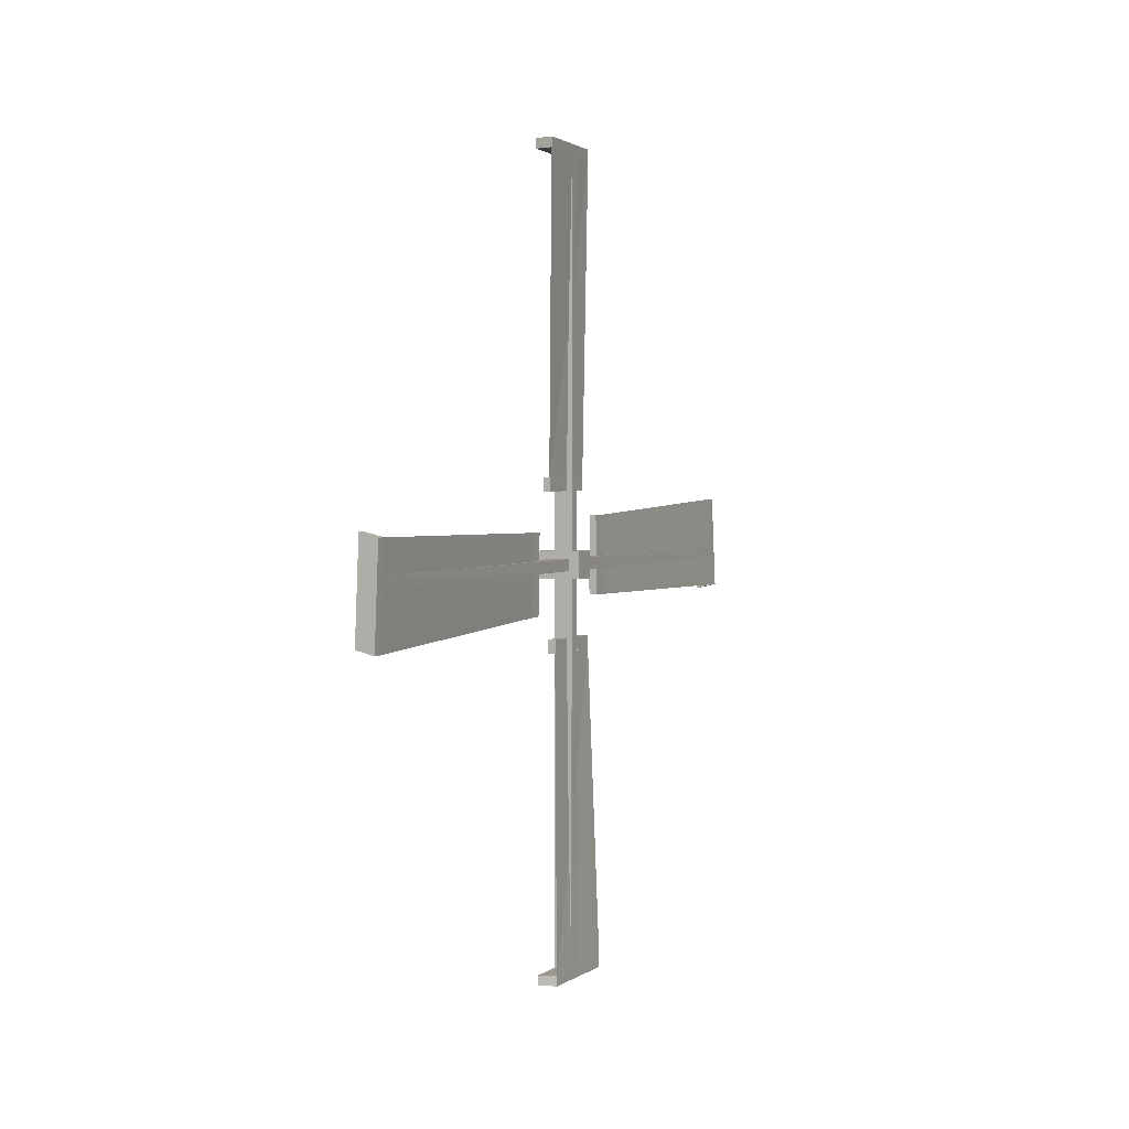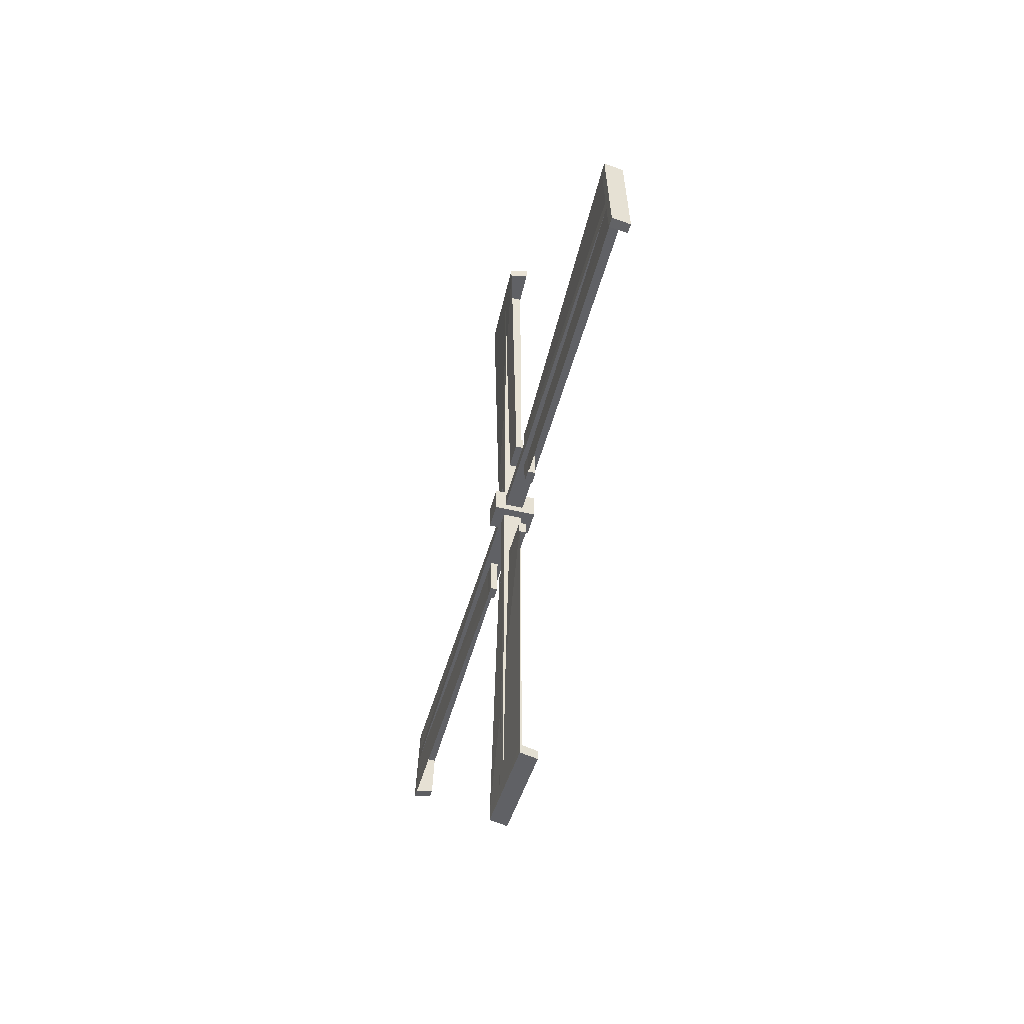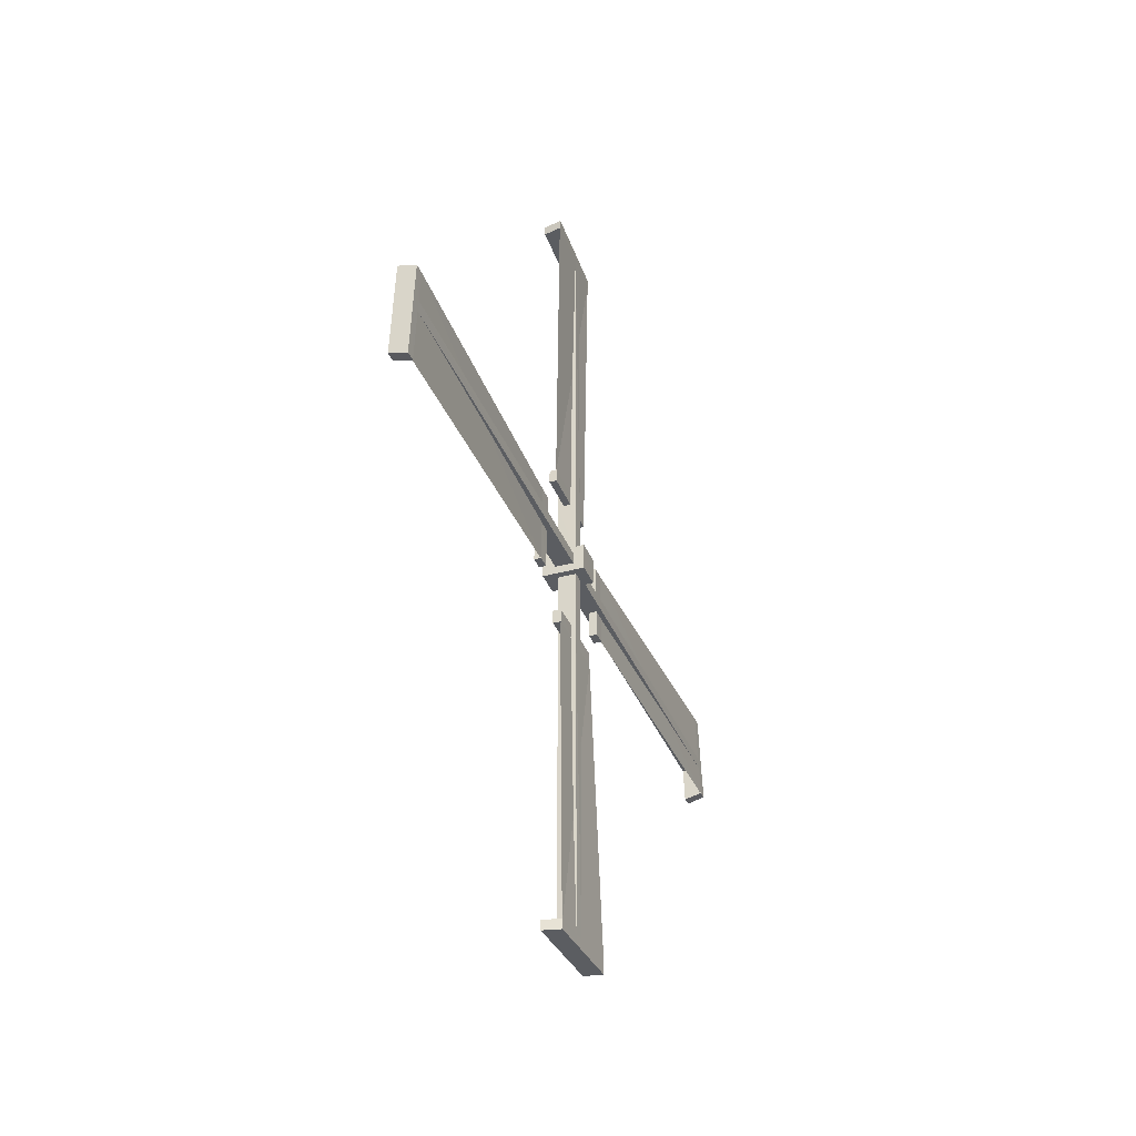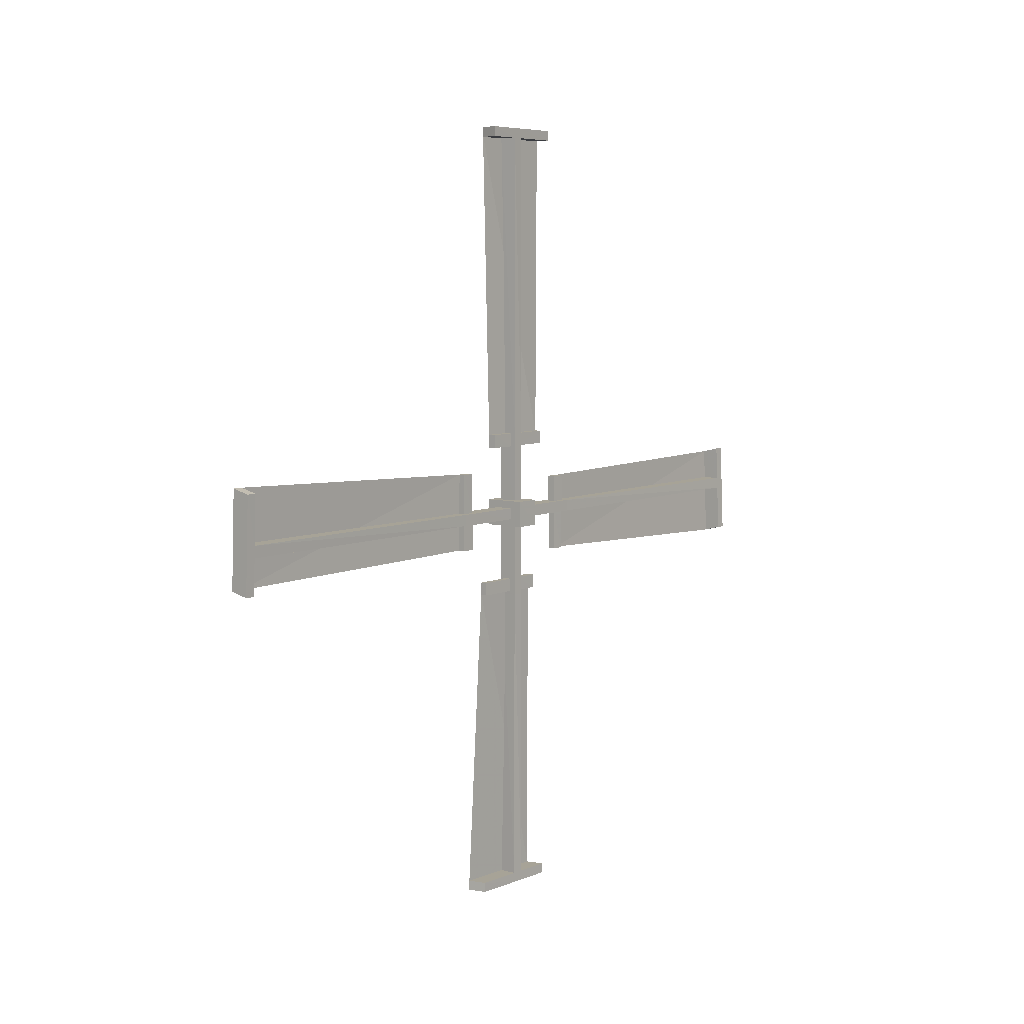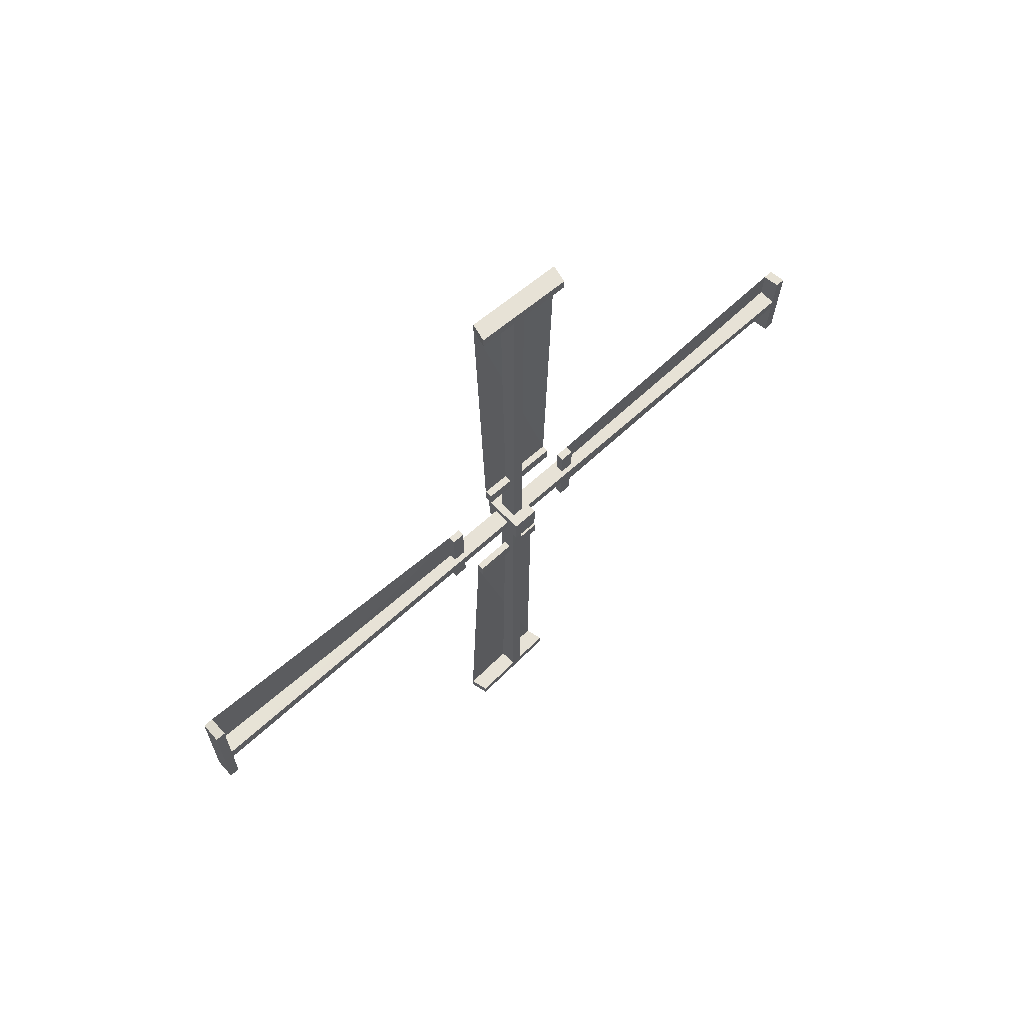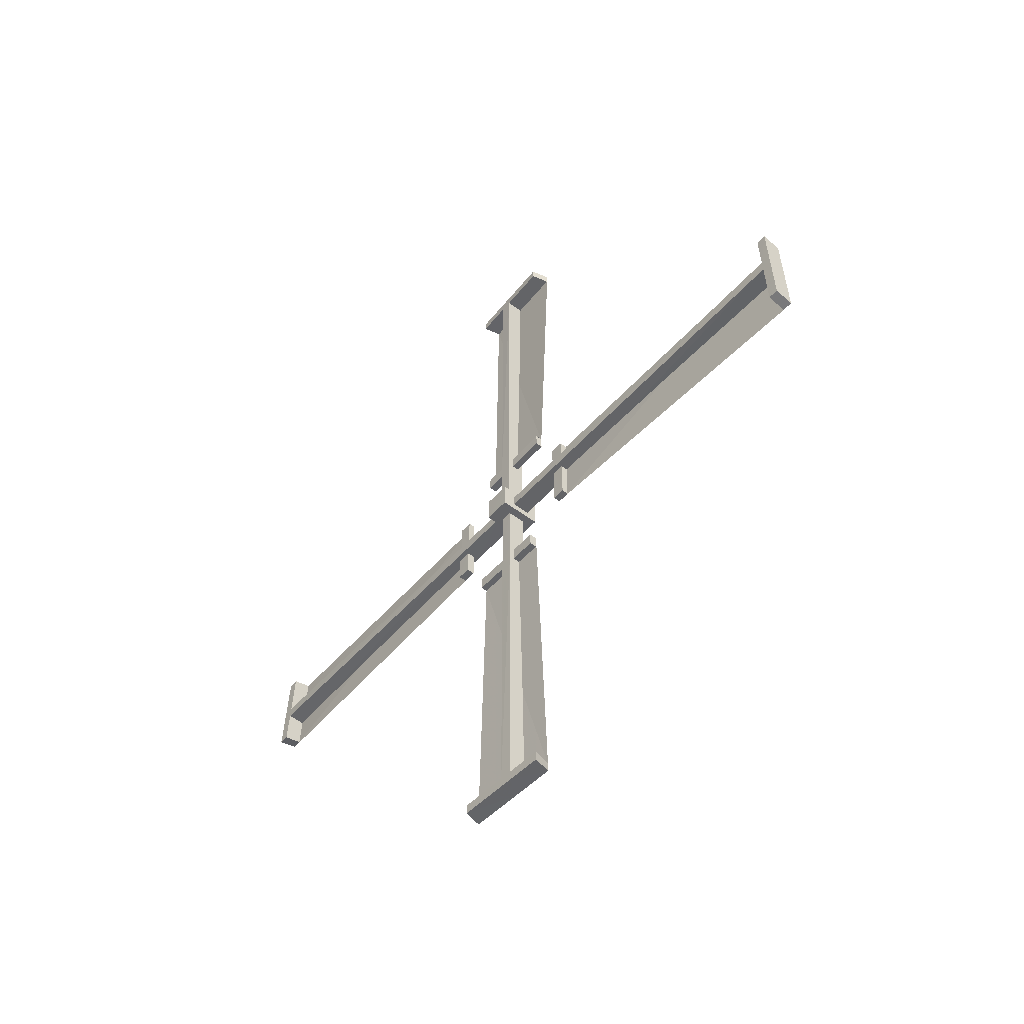
<metadata>
{"format":"obj","ext":"obj","renderer":"f3d","projection":"perspective","resolution":1024,"background":"white","views":[{"elev":2.4,"azim":23.4,"up":"+Z"},{"elev":-49.6,"azim":165.4,"up":"+Y"},{"elev":-35.6,"azim":19.9,"up":"+Z"},{"elev":6.7,"azim":-141.9,"up":"+Z"},{"elev":63.1,"azim":-133.0,"up":"+Y"},{"elev":-51.3,"azim":-39.6,"up":"+Y"}]}
</metadata>
<code>
o Sails
v 8.721 10.26 15.15
v 8.866 10.59 15.06
v 8.721 10.26 14.83
v 8.866 10.59 14.92
v 9.234 10.26 15.15
v 9.089 10.59 15.06
v 9.234 10.26 14.83
v 9.089 10.59 14.92
v 8.721 10.59 15.15
v 8.721 10.59 14.83
v 9.234 10.59 14.83
v 9.234 10.59 15.15
v 8.934 11.3 15.06
v 9.027 11.29 14.92
v 9.02 11.3 15.06
v 8.929 11.29 14.92
v 8.934 11.46 15.06
v 9.029 11.29 14.59
v 8.931 11.29 14.59
v 8.93 11.46 15.56
v 8.93 11.3 15.56
v 9.016 11.3 15.56
v 8.866 10.59 15.06
v 8.866 10.59 14.92
v 9.089 10.59 15.06
v 9.089 10.59 14.92
v 8.863 15.37 15.06
v 8.869 15.37 14.92
v 9.092 15.37 14.92
v 9.086 15.37 15.06
v 9.086 15.24 15.06
v 8.863 15.24 15.06
v 8.869 15.24 14.92
v 9.092 15.24 14.92
v 9.06 15.37 15.7
v 8.839 15.37 15.65
v 9.06 15.24 15.7
v 8.84 15.24 15.65
v 8.887 15.37 14.48
v 9.108 15.37 14.53
v 8.886 15.24 14.48
v 9.107 15.24 14.53
v 8.934 11.3 15.06
v 9.027 11.29 14.92
v 9.02 11.3 15.06
v 8.929 11.29 14.92
v 9.019 11.46 15.06
v 8.929 11.46 14.92
v 8.934 11.46 15.06
v 9.027 11.46 14.92
v 9.089 11.5 14.92
v 9.089 11.25 14.92
v 8.866 11.25 14.92
v 8.866 11.5 14.92
v 9.03 11.46 14.59
v 9.029 11.29 14.59
v 8.931 11.29 14.59
v 8.932 11.46 14.59
v 8.865 11.5 15.06
v 8.865 11.25 15.06
v 9.088 11.25 15.06
v 9.088 11.5 15.06
v 8.93 11.46 15.56
v 8.93 11.3 15.56
v 9.016 11.3 15.56
v 9.015 11.46 15.56
v 8.881 10.35 15.15
v 8.881 10.49 15.15
v 9.104 10.35 15.15
v 9.104 10.49 15.15
v 8.884 10.34 19.93
v 8.878 10.49 19.93
v 9.101 10.49 19.93
v 9.107 10.35 19.93
v 9.107 10.35 19.81
v 8.884 10.34 19.81
v 8.878 10.49 19.81
v 9.101 10.49 19.81
v 9.133 9.704 19.93
v 8.908 9.754 19.93
v 9.132 9.704 19.81
v 8.907 9.754 19.81
v 8.86 10.93 19.93
v 9.085 10.88 19.93
v 8.861 10.93 19.81
v 9.086 10.88 19.81
v 8.95 10.35 15.86
v 9.04 10.49 15.86
v 9.035 10.35 15.86
v 8.943 10.49 15.86
v 9.036 10.35 16.02
v 8.943 10.49 16.03
v 8.95 10.35 16.02
v 9.04 10.49 16.03
v 9.103 10.49 16.07
v 9.103 10.49 15.82
v 8.88 10.49 15.82
v 8.88 10.49 16.07
v 9.038 10.82 16.03
v 9.038 10.82 15.86
v 8.941 10.82 15.86
v 8.94 10.82 16.03
v 8.881 10.34 16.07
v 8.881 10.34 15.82
v 9.104 10.35 15.82
v 9.104 10.35 16.07
v 8.954 9.846 16.02
v 8.954 9.846 15.86
v 9.039 9.847 15.86
v 9.04 9.847 16.02
v 8.881 10.25 14.92
v 8.881 10.25 15.06
v 9.104 10.25 14.92
v 9.104 10.25 15.06
v 8.878 5.473 14.92
v 8.884 5.473 15.06
v 9.107 5.473 15.06
v 9.101 5.473 14.92
v 9.101 5.596 14.92
v 8.878 5.596 14.92
v 8.884 5.596 15.06
v 9.107 5.596 15.06
v 9.074 5.473 14.27
v 8.854 5.474 14.33
v 9.075 5.595 14.27
v 8.854 5.596 14.33
v 8.902 5.473 15.5
v 9.122 5.474 15.45
v 8.901 5.596 15.5
v 9.122 5.596 15.45
v 8.949 9.545 14.92
v 9.041 9.549 15.06
v 9.034 9.545 14.92
v 8.944 9.549 15.06
v 9.034 9.384 14.92
v 8.944 9.38 15.06
v 8.949 9.384 14.92
v 9.042 9.38 15.06
v 9.104 9.34 15.06
v 9.104 9.589 15.06
v 8.881 9.589 15.06
v 8.881 9.34 15.06
v 9.044 9.38 15.39
v 9.044 9.549 15.39
v 8.946 9.549 15.39
v 8.947 9.38 15.39
v 8.88 9.34 14.92
v 8.88 9.589 14.92
v 9.103 9.589 14.92
v 9.103 9.34 14.92
v 8.945 9.384 14.42
v 8.945 9.545 14.42
v 9.031 9.545 14.42
v 9.03 9.384 14.42
v 8.881 10.49 14.83
v 8.881 10.35 14.83
v 9.104 10.49 14.83
v 9.104 10.35 14.83
v 8.883 10.49 10.05
v 8.878 10.35 10.05
v 9.1 10.34 10.05
v 9.106 10.49 10.05
v 9.106 10.49 10.17
v 8.883 10.49 10.17
v 8.878 10.35 10.17
v 9.101 10.34 10.17
v 9.133 11.13 10.05
v 8.907 11.08 10.05
v 9.132 11.13 10.17
v 8.907 11.08 10.17
v 8.86 9.908 10.05
v 9.085 9.957 10.05
v 8.86 9.908 10.17
v 9.085 9.958 10.17
v 8.95 10.49 14.12
v 9.04 10.35 14.12
v 9.035 10.49 14.12
v 8.943 10.35 14.12
v 9.035 10.49 13.96
v 8.943 10.35 13.95
v 8.95 10.49 13.96
v 9.04 10.34 13.95
v 9.103 10.34 13.91
v 9.103 10.34 14.16
v 8.88 10.35 14.16
v 8.88 10.35 13.91
v 9.037 10.01 13.95
v 9.038 10.01 14.12
v 8.94 10.01 14.12
v 8.94 10.01 13.95
v 8.881 10.49 13.91
v 8.881 10.49 14.16
v 9.104 10.49 14.16
v 9.104 10.49 13.91
v 8.954 10.99 13.96
v 8.953 10.99 14.12
v 9.039 10.99 14.12
v 9.04 10.99 13.96
v 9.054 15.24 15.7
v 9.101 15.24 14.53
v 9.023 11.46 14.59
v 9.009 11.46 15.56
v 9.126 9.704 19.81
v 9.08 10.88 19.81
v 9.031 10.82 16.03
v 9.034 9.847 16.02
v 9.069 5.595 14.27
v 9.116 5.596 15.45
v 9.038 9.38 15.39
v 9.024 9.384 14.42
v 9.126 11.13 10.17
v 9.079 9.958 10.17
v 9.031 10.01 13.95
v 9.034 10.99 13.96
f 9 3 1
f 10 7 3
f 11 5 7
f 12 1 5
f 7 1 3
f 2 10 9
f 8 10 4
f 8 12 11
f 2 12 6
f 14 19 18
f 13 22 21
f 13 20 17
f 30 37 31
f 28 30 29
f 28 41 33
f 31 29 30
f 33 27 28
f 54 32 33
f 62 34 31
f 54 34 51
f 62 32 59
f 38 35 36
f 31 38 32
f 32 36 27
f 30 36 35
f 41 40 42
f 34 40 29
f 33 42 34
f 28 40 39
f 25 60 23
f 24 52 26
f 25 52 61
f 24 60 53
f 49 66 47
f 61 51 62
f 53 59 54
f 50 52 44
f 44 53 46
f 46 54 48
f 48 51 50
f 57 55 56
f 48 57 46
f 44 55 50
f 50 58 48
f 43 59 60
f 45 60 61
f 47 61 62
f 49 62 59
f 64 66 63
f 47 65 45
f 75 79 81
f 72 74 73
f 77 83 85
f 78 74 75
f 76 72 77
f 103 77 98
f 95 75 106
f 98 78 95
f 106 76 103
f 81 80 82
f 75 82 76
f 71 82 80
f 74 80 79
f 85 84 86
f 73 86 84
f 77 86 78
f 72 84 83
f 69 104 67
f 68 96 70
f 70 105 69
f 67 97 68
f 91 107 110
f 96 106 105
f 104 98 97
f 88 95 96
f 88 97 90
f 92 97 98
f 92 95 94
f 101 99 100
f 90 102 101
f 94 100 99
f 94 102 92
f 87 103 104
f 87 105 89
f 91 105 106
f 91 103 93
f 109 107 108
f 89 110 109
f 118 125 119
f 116 118 117
f 116 129 121
f 119 117 118
f 121 115 116
f 142 120 121
f 150 122 119
f 142 122 139
f 150 120 147
f 125 124 126
f 119 126 120
f 120 124 115
f 118 124 123
f 130 127 128
f 122 128 117
f 121 130 122
f 116 128 127
f 113 148 111
f 112 140 114
f 113 140 149
f 112 148 141
f 137 154 135
f 149 139 150
f 141 147 142
f 138 140 132
f 132 141 134
f 134 142 136
f 136 139 138
f 145 143 144
f 136 145 134
f 132 143 138
f 138 146 136
f 131 147 148
f 133 148 149
f 135 149 150
f 137 150 147
f 152 154 151
f 135 153 133
f 163 167 169
f 160 162 161
f 165 171 173
f 166 162 163
f 164 160 165
f 191 165 186
f 183 163 194
f 186 166 183
f 194 164 191
f 169 168 170
f 163 170 164
f 159 170 168
f 162 168 167
f 173 172 174
f 161 174 172
f 165 174 166
f 160 172 171
f 157 192 155
f 156 184 158
f 158 193 157
f 155 185 156
f 179 195 198
f 184 194 193
f 192 186 185
f 176 183 184
f 176 185 178
f 180 185 186
f 180 183 182
f 189 187 188
f 178 190 189
f 182 188 187
f 182 190 180
f 175 191 192
f 175 193 177
f 179 193 194
f 179 191 181
f 197 195 196
f 177 198 197
f 131 151 137
f 131 152 151
f 133 152 131
f 133 153 152
f 197 175 177
f 175 195 181
f 197 196 175
f 100 88 90
f 196 195 175
f 100 90 101
f 107 87 108
f 93 87 107
f 87 109 108
f 87 89 109
f 178 189 188
f 178 188 176
f 144 132 134
f 144 134 145
f 9 10 3
f 10 11 7
f 11 12 5
f 12 9 1
f 7 5 1
f 2 4 10
f 8 11 10
f 8 6 12
f 2 9 12
f 14 16 19
f 13 15 22
f 13 21 20
f 30 35 37
f 28 27 30
f 28 39 41
f 31 34 29
f 33 32 27
f 54 59 32
f 62 51 34
f 54 33 34
f 62 31 32
f 38 37 35
f 31 37 38
f 32 38 36
f 30 27 36
f 41 39 40
f 34 42 40
f 33 41 42
f 28 29 40
f 25 61 60
f 24 53 52
f 25 26 52
f 24 23 60
f 49 63 66
f 61 52 51
f 53 60 59
f 50 51 52
f 44 52 53
f 46 53 54
f 48 54 51
f 57 58 55
f 48 58 57
f 44 56 55
f 50 55 58
f 43 49 59
f 45 43 60
f 47 45 61
f 49 47 62
f 64 65 66
f 47 66 65
f 75 74 79
f 72 71 74
f 77 72 83
f 78 73 74
f 76 71 72
f 103 76 77
f 95 78 75
f 98 77 78
f 106 75 76
f 81 79 80
f 75 81 82
f 71 76 82
f 74 71 80
f 85 83 84
f 73 78 86
f 77 85 86
f 72 73 84
f 69 105 104
f 68 97 96
f 70 96 105
f 67 104 97
f 91 93 107
f 96 95 106
f 104 103 98
f 88 94 95
f 88 96 97
f 92 90 97
f 92 98 95
f 101 102 99
f 90 92 102
f 94 88 100
f 94 99 102
f 87 93 103
f 87 104 105
f 91 89 105
f 91 106 103
f 109 110 107
f 89 91 110
f 118 123 125
f 116 115 118
f 116 127 129
f 119 122 117
f 121 120 115
f 142 147 120
f 150 139 122
f 142 121 122
f 150 119 120
f 125 123 124
f 119 125 126
f 120 126 124
f 118 115 124
f 130 129 127
f 122 130 128
f 121 129 130
f 116 117 128
f 113 149 148
f 112 141 140
f 113 114 140
f 112 111 148
f 137 151 154
f 149 140 139
f 141 148 147
f 138 139 140
f 132 140 141
f 134 141 142
f 136 142 139
f 145 146 143
f 136 146 145
f 132 144 143
f 138 143 146
f 131 137 147
f 133 131 148
f 135 133 149
f 137 135 150
f 152 153 154
f 135 154 153
f 163 162 167
f 160 159 162
f 165 160 171
f 166 161 162
f 164 159 160
f 191 164 165
f 183 166 163
f 186 165 166
f 194 163 164
f 169 167 168
f 163 169 170
f 159 164 170
f 162 159 168
f 173 171 172
f 161 166 174
f 165 173 174
f 160 161 172
f 157 193 192
f 156 185 184
f 158 184 193
f 155 192 185
f 179 181 195
f 184 183 194
f 192 191 186
f 176 182 183
f 176 184 185
f 180 178 185
f 180 186 183
f 189 190 187
f 178 180 190
f 182 176 188
f 182 187 190
f 175 181 191
f 175 192 193
f 179 177 193
f 179 194 191
f 197 198 195
f 177 179 198
f 42 66 55
f 86 110 99
f 130 154 143
f 174 198 187
f 200 202 199
f 204 206 203
f 208 210 207
f 212 214 211
f 42 37 66
f 86 81 110
f 130 125 154
f 174 169 198
f 200 201 202
f 204 205 206
f 208 209 210
f 212 213 214

</code>
